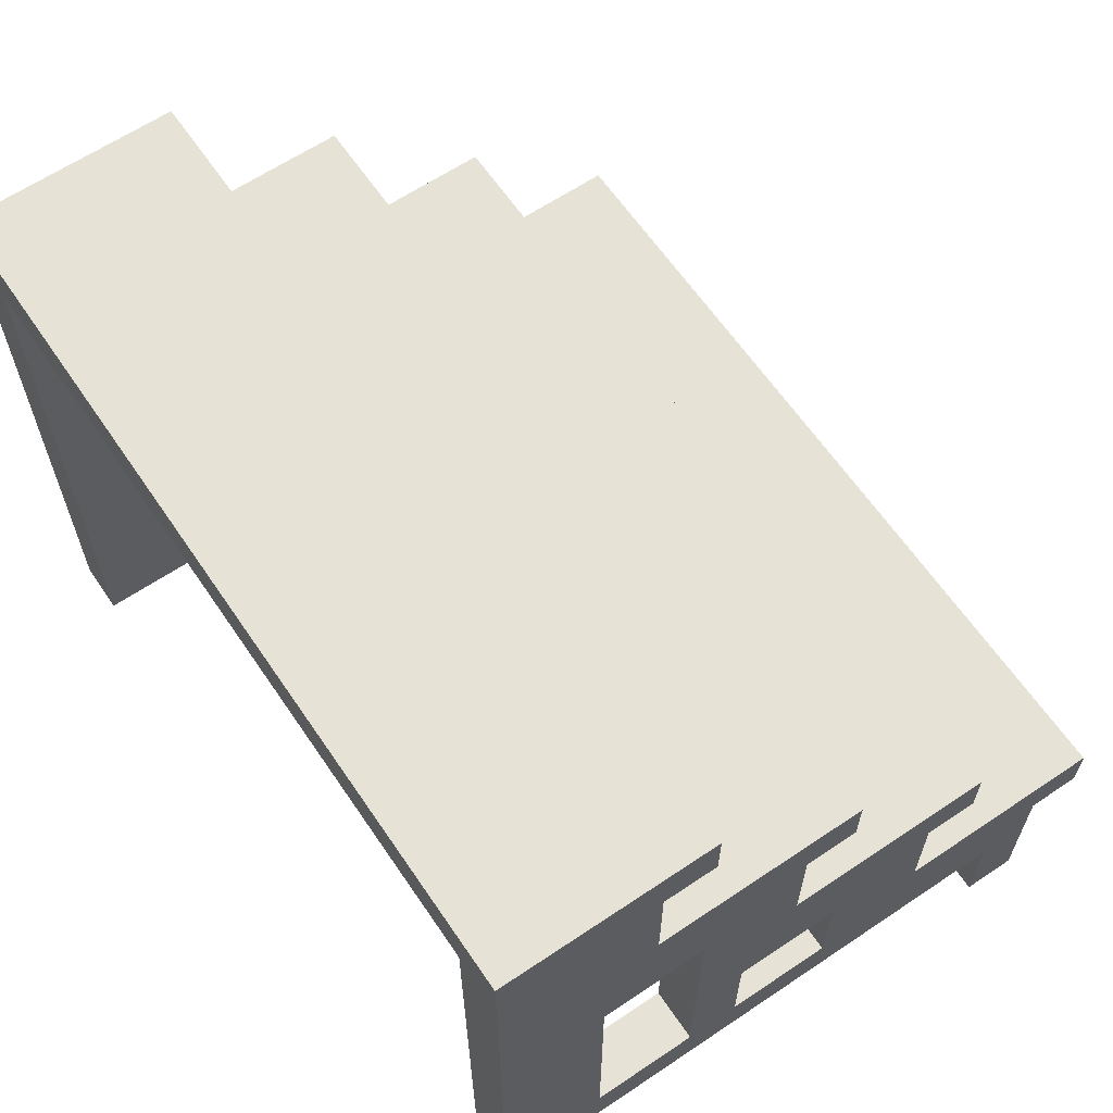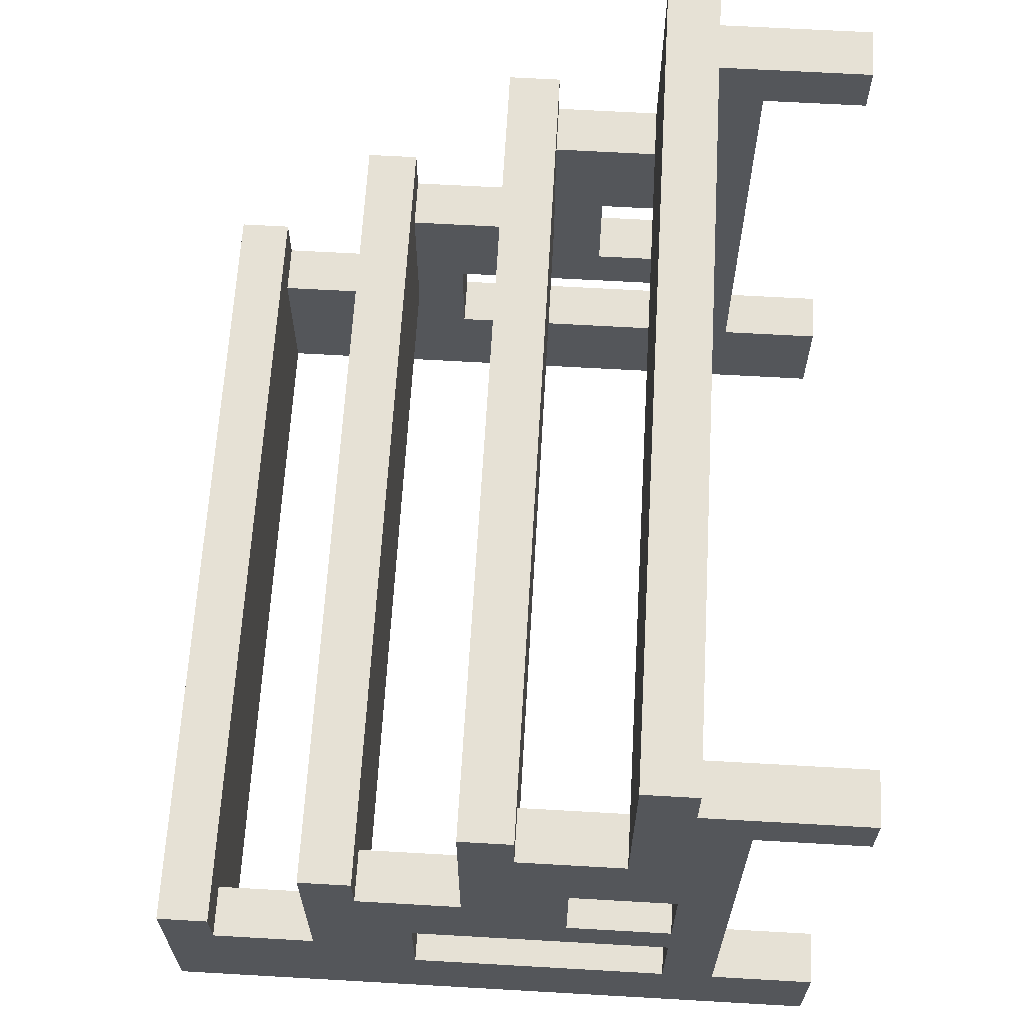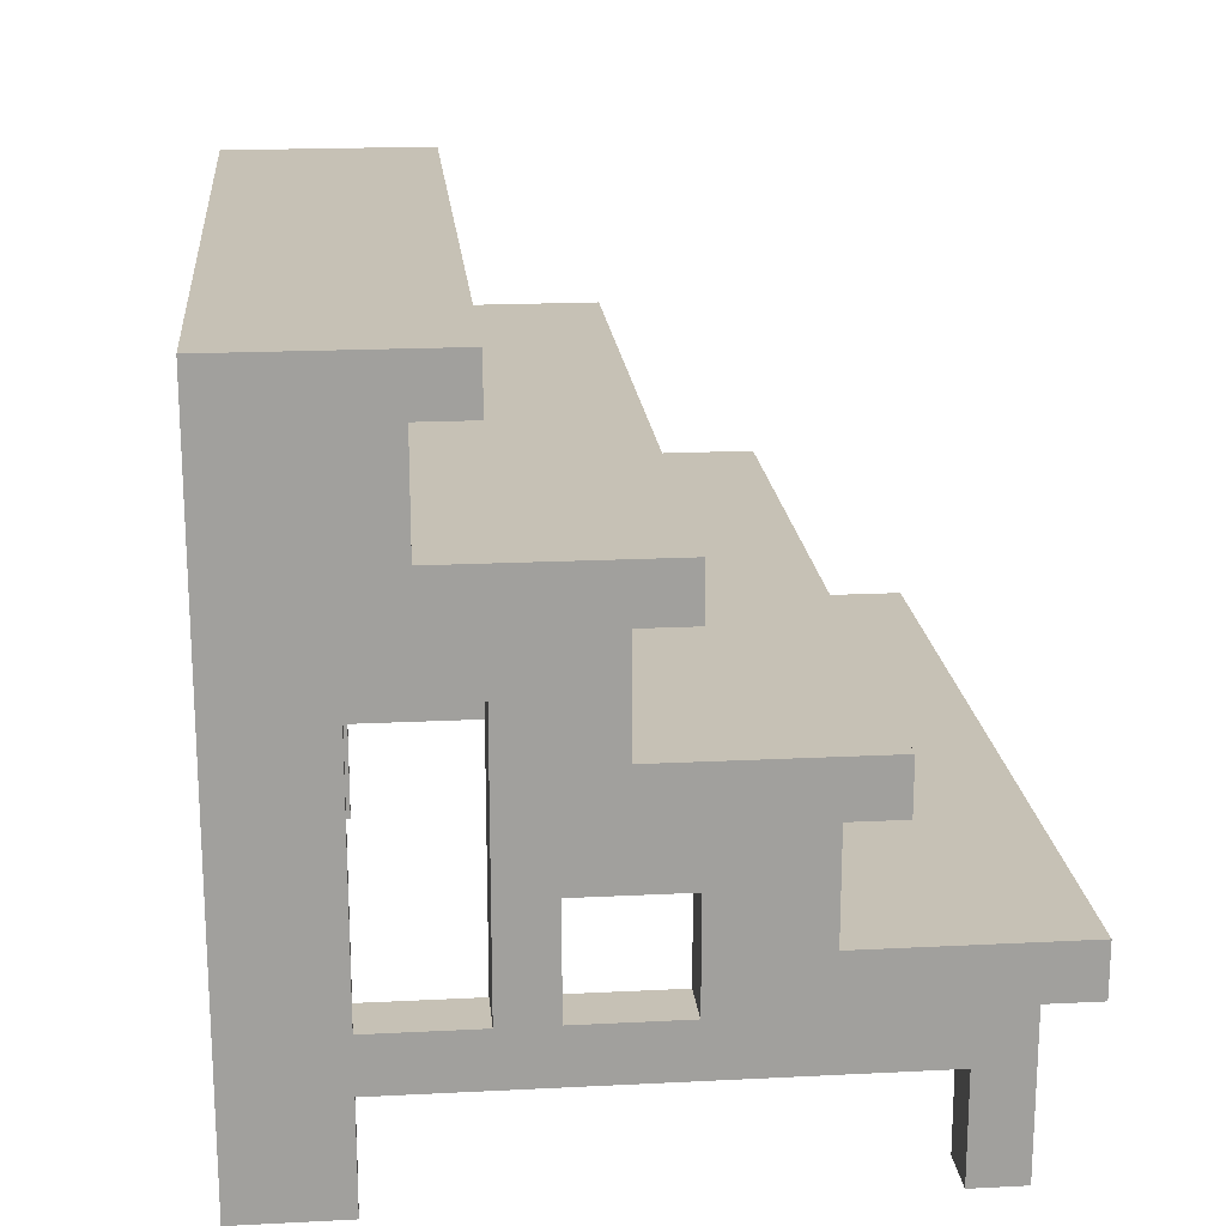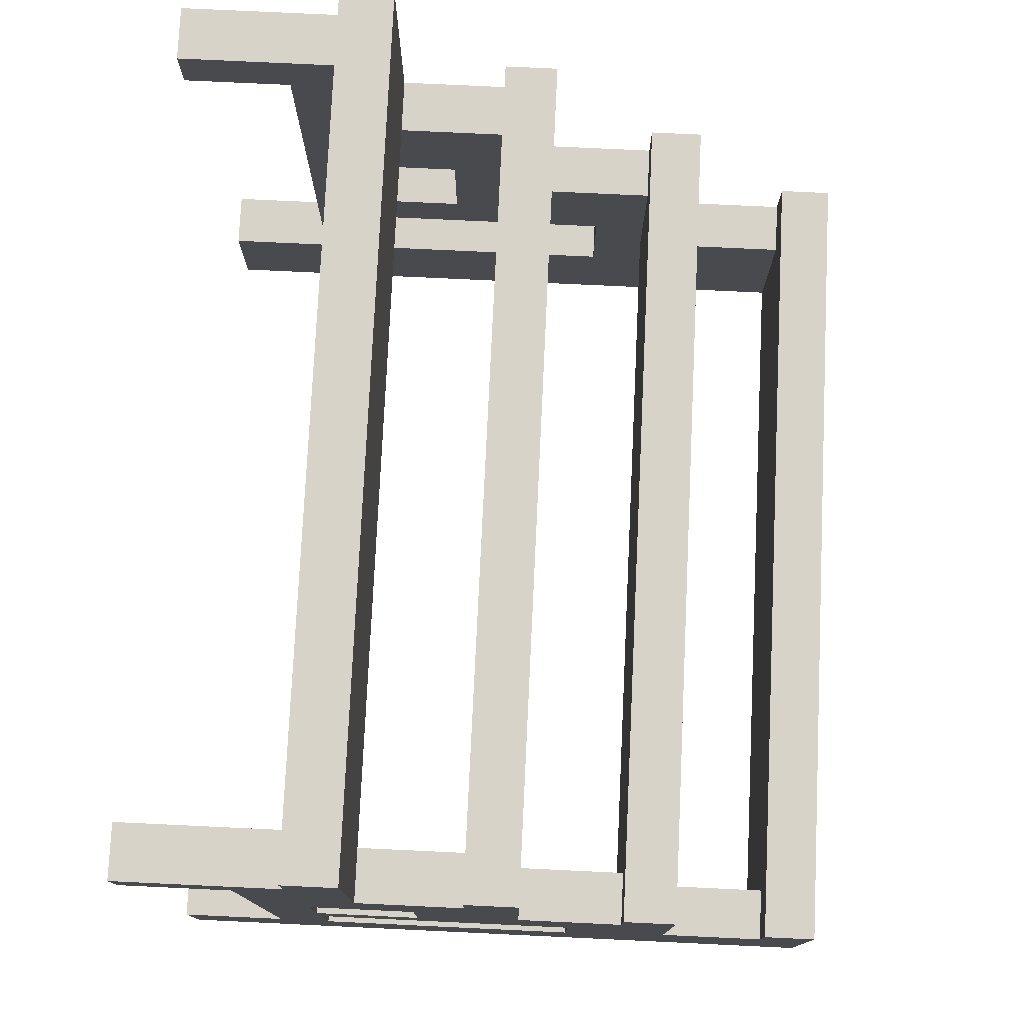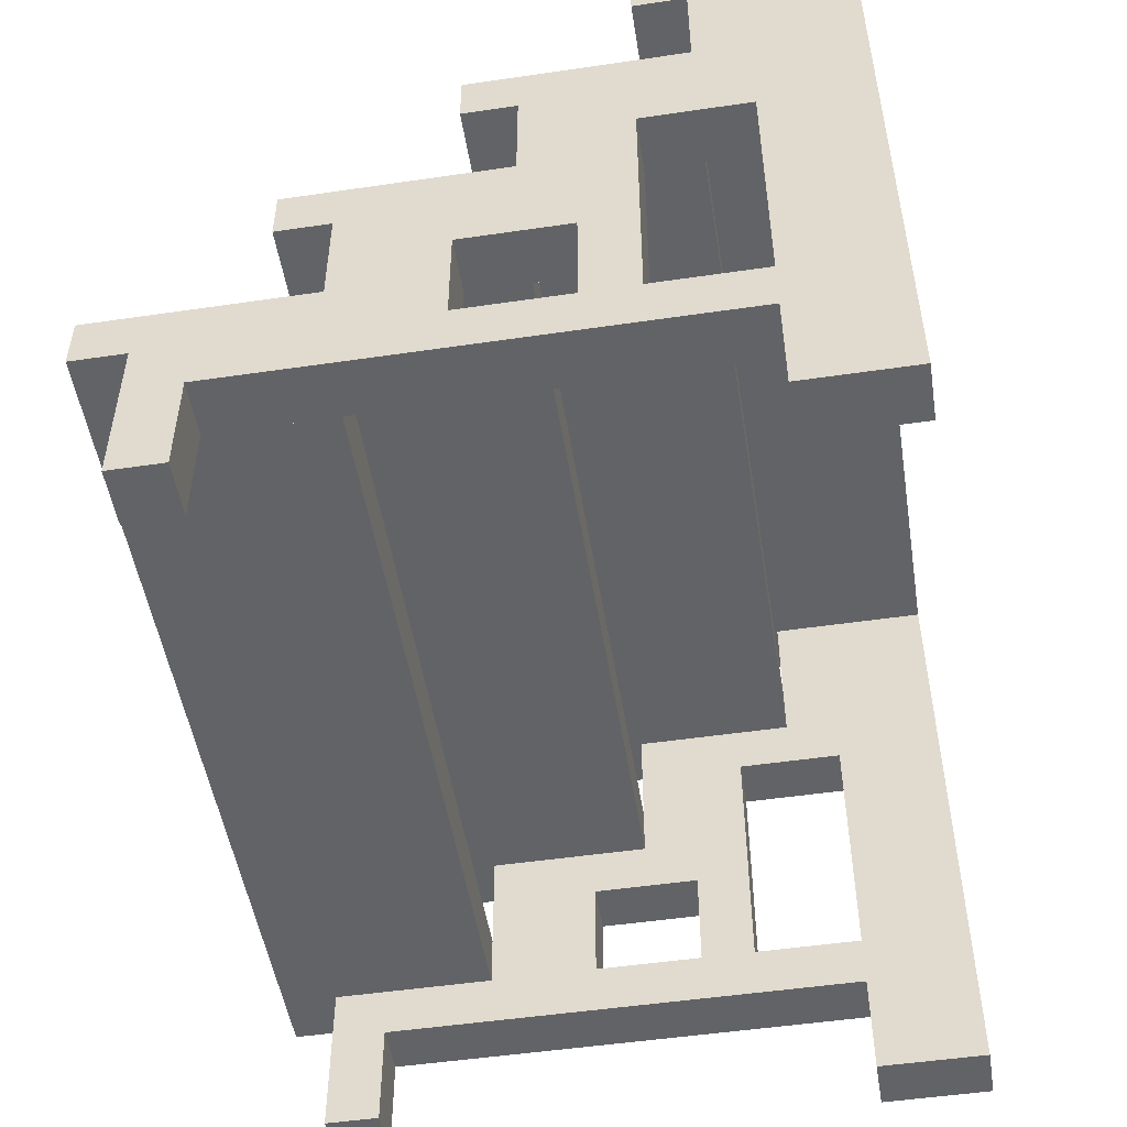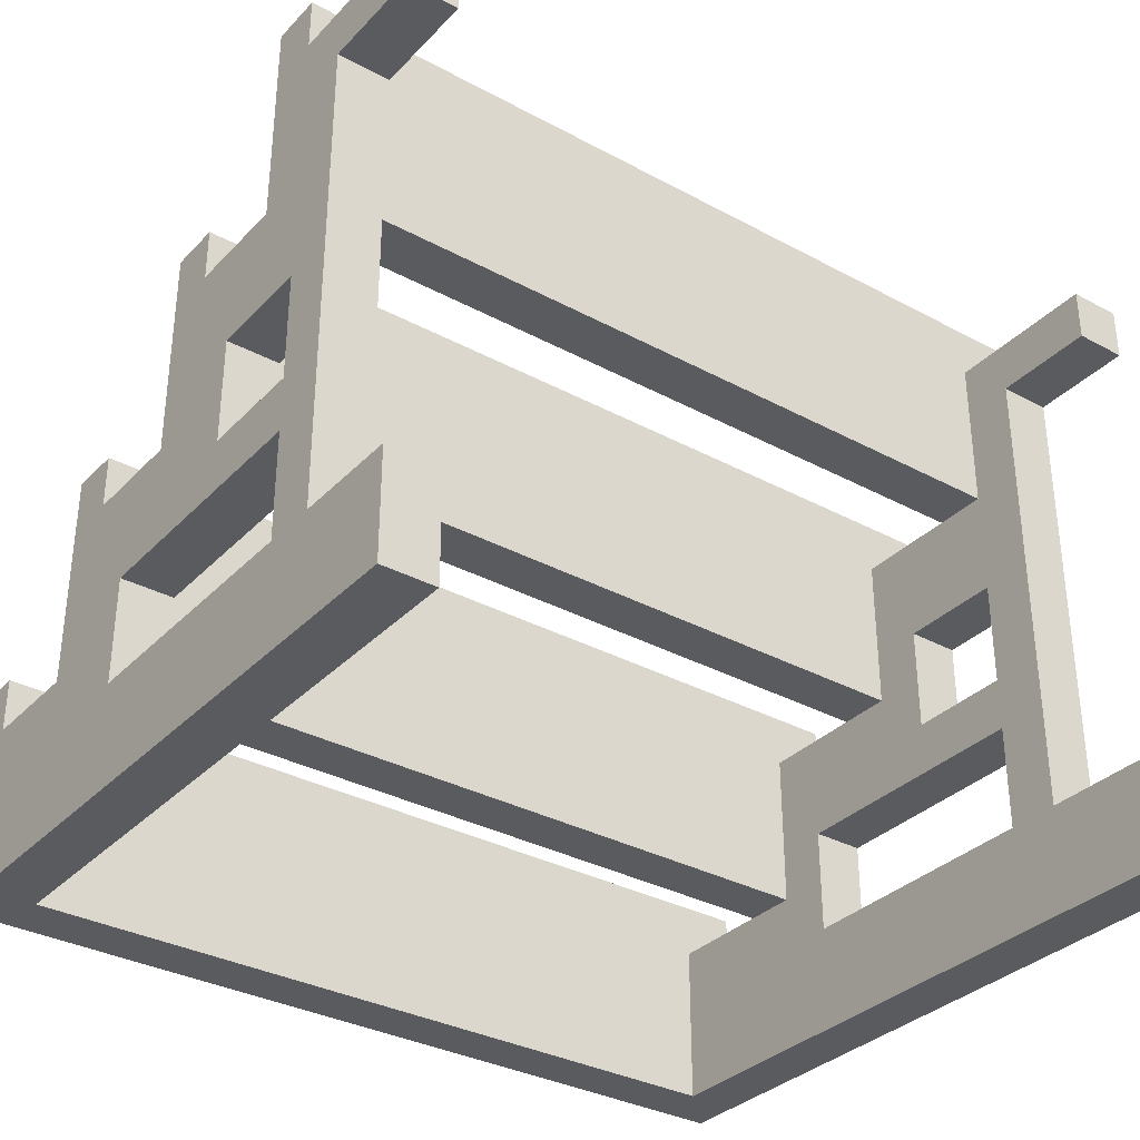
<metadata>
{"format":"obj","ext":"obj","renderer":"f3d","projection":"perspective","resolution":1024,"background":"white","views":[{"elev":63.1,"azim":-124.2,"up":"+Y"},{"elev":64.4,"azim":-86.7,"up":"+Z"},{"elev":18.8,"azim":-95.5,"up":"+Y"},{"elev":77.1,"azim":92.7,"up":"+Z"},{"elev":-50.8,"azim":99.1,"up":"+Y"},{"elev":-33.5,"azim":-36.4,"up":"+Z"}]}
</metadata>
<code>
g HarrisL_TheVault_Heist-16
v -8 0 5
v -8 0 4
v -8 0 -5
v -8 0 -7
v -8 1 5
v -8 1 4
v -8 1 -5
v -8 1 -7
v -8 2 4
v -8 2 -5
v -8 3 6
v -8 3 5
v -8 3 2
v -8 3 -0
v -8 3 -2
v -8 3 -3
v -8 3 -5
v -8 4 6
v -8 4 2
v -8 5 -0
v -8 5 -2
v -8 6 3
v -8 6 2
v -8 6 -1
v -8 7 3
v -8 7 -1
v -8 8 -3
v -8 8 -5
v -8 9 -0
v -8 9 -1
v -8 9 -4
v -8 10 -0
v -8 10 -4
v -8 12 -3
v -8 12 -4
v -8 12 -7
v -8 13 -3
v -8 13 -7
v 7 0 5
v 7 0 4
v 7 0 -5
v 7 0 -7
v 7 1 5
v 7 1 4
v 7 1 -5
v 7 1 -7
v 7 2 4
v 7 2 -5
v 7 3 5
v 7 3 2
v 7 3 -0
v 7 3 -2
v 7 3 -3
v 7 3 -5
v 7 4 2
v 7 5 -0
v 7 5 -2
v 7 6 2
v 7 6 -1
v 7 7 -1
v 7 8 -3
v 7 8 -5
v 7 9 -1
v 7 9 -4
v 7 10 -4
v 7 12 -4
v 7 12 -7
v -7 0 5
v -7 0 4
v -7 0 -5
v -7 0 -7
v -7 1 5
v -7 1 4
v -7 1 -5
v -7 1 -7
v -7 2 4
v -7 2 -5
v -7 3 5
v -7 3 2
v -7 3 -0
v -7 3 -2
v -7 3 -3
v -7 3 -5
v -7 4 2
v -7 5 -0
v -7 5 -2
v -7 6 2
v -7 6 -1
v -7 7 -1
v -7 8 -3
v -7 8 -5
v -7 9 -1
v -7 9 -4
v -7 10 -4
v -7 12 -4
v -7 12 -7
v 8 0 5
v 8 0 4
v 8 0 -5
v 8 0 -7
v 8 1 5
v 8 1 4
v 8 1 -5
v 8 1 -7
v 8 2 4
v 8 2 -5
v 8 3 6
v 8 3 5
v 8 3 2
v 8 3 -0
v 8 3 -2
v 8 3 -3
v 8 3 -5
v 8 4 6
v 8 4 2
v 8 5 -0
v 8 5 -2
v 8 6 3
v 8 6 2
v 8 6 -1
v 8 7 3
v 8 7 -1
v 8 8 -3
v 8 8 -5
v 8 9 -0
v 8 9 -1
v 8 9 -4
v 8 10 -0
v 8 10 -4
v 8 12 -3
v 8 12 -4
v 8 12 -7
v 8 13 -3
v 8 13 -7
v -8 3 6
v -8 4 6
v 8 3 6
v 8 4 6
v -8 0 5
v -8 1 5
v -8 3 5
v -7 0 5
v -7 1 5
v -7 3 5
v 7 0 5
v 7 1 5
v 7 3 5
v 8 0 5
v 8 1 5
v 8 3 5
v -8 6 3
v -8 7 3
v 8 6 3
v 8 7 3
v -8 4 2
v -8 6 2
v -7 4 2
v -7 6 2
v 7 4 2
v 7 6 2
v 8 4 2
v 8 6 2
v -8 9 -0
v -8 10 -0
v 8 9 -0
v 8 10 -0
v -8 7 -1
v -8 9 -1
v -7 7 -1
v -7 9 -1
v 7 7 -1
v 7 9 -1
v 8 7 -1
v 8 9 -1
v -8 3 -2
v -8 5 -2
v -7 3 -2
v -7 5 -2
v 7 3 -2
v 7 5 -2
v 8 3 -2
v 8 5 -2
v -8 12 -3
v -8 13 -3
v 8 12 -3
v 8 13 -3
v -8 10 -4
v -8 12 -4
v -7 10 -4
v -7 12 -4
v 7 10 -4
v 7 12 -4
v 8 10 -4
v 8 12 -4
v -8 0 -5
v -8 1 -5
v -8 2 -5
v -8 3 -5
v -8 8 -5
v -7 0 -5
v -7 1 -5
v -7 2 -5
v -7 3 -5
v -7 8 -5
v 7 0 -5
v 7 1 -5
v 7 2 -5
v 7 3 -5
v 7 8 -5
v 8 0 -5
v 8 1 -5
v 8 2 -5
v 8 3 -5
v 8 8 -5
v -8 0 4
v -8 1 4
v -8 2 4
v -7 0 4
v -7 1 4
v -7 2 4
v 7 0 4
v 7 1 4
v 7 2 4
v 8 0 4
v 8 1 4
v 8 2 4
v -7 3 2
v -7 4 2
v 7 3 2
v 7 4 2
v -8 3 -0
v -8 5 -0
v -7 3 -0
v -7 5 -0
v 7 3 -0
v 7 5 -0
v 8 3 -0
v 8 5 -0
v -7 6 -1
v -7 7 -1
v 7 6 -1
v 7 7 -1
v -8 3 -3
v -8 8 -3
v -7 3 -3
v -7 8 -3
v 7 3 -3
v 7 8 -3
v 8 3 -3
v 8 8 -3
v -7 9 -4
v -7 10 -4
v 7 9 -4
v 7 10 -4
v -8 0 -7
v -8 1 -7
v -8 12 -7
v -8 13 -7
v -7 0 -7
v -7 1 -7
v -7 12 -7
v 7 0 -7
v 7 1 -7
v 7 12 -7
v 8 0 -7
v 8 1 -7
v 8 12 -7
v 8 13 -7
v -8 0 5
v -7 0 5
v 7 0 5
v 8 0 5
v -8 0 4
v -7 0 4
v 7 0 4
v 8 0 4
v -8 0 -5
v -7 0 -5
v 7 0 -5
v 8 0 -5
v -8 0 -7
v -7 0 -7
v 7 0 -7
v 8 0 -7
v -8 2 4
v -7 2 4
v 7 2 4
v 8 2 4
v -8 2 -5
v -7 2 -5
v 7 2 -5
v 8 2 -5
v -8 3 6
v 8 3 6
v -8 3 5
v -7 3 5
v 7 3 5
v 8 3 5
v -7 3 2
v 7 3 2
v -8 5 -0
v -7 5 -0
v 7 5 -0
v 8 5 -0
v -8 5 -2
v -7 5 -2
v 7 5 -2
v 8 5 -2
v -8 6 3
v 8 6 3
v -8 6 2
v -7 6 2
v 7 6 2
v 8 6 2
v -7 6 -1
v 7 6 -1
v -8 8 -3
v -7 8 -3
v 7 8 -3
v 8 8 -3
v -8 8 -5
v -7 8 -5
v 7 8 -5
v 8 8 -5
v -8 9 -0
v 8 9 -0
v -8 9 -1
v -7 9 -1
v 7 9 -1
v 8 9 -1
v -7 9 -4
v 7 9 -4
v -8 12 -3
v 8 12 -3
v -8 12 -4
v -7 12 -4
v 7 12 -4
v 8 12 -4
v -7 12 -7
v 7 12 -7
v -8 3 -0
v -7 3 -0
v 7 3 -0
v 8 3 -0
v -8 3 -2
v -7 3 -2
v 7 3 -2
v 8 3 -2
v -8 3 -3
v -7 3 -3
v 7 3 -3
v 8 3 -3
v -8 3 -5
v -7 3 -5
v 7 3 -5
v 8 3 -5
v -8 4 6
v 8 4 6
v -8 4 2
v -7 4 2
v 7 4 2
v 8 4 2
v -8 7 3
v 8 7 3
v -8 7 -1
v -7 7 -1
v 7 7 -1
v 8 7 -1
v -8 10 -0
v 8 10 -0
v -8 10 -4
v -7 10 -4
v 7 10 -4
v 8 10 -4
v -8 13 -3
v 8 13 -3
v -8 13 -7
v 8 13 -7
f 5 2 1
f 6 2 5
f 7 4 3
f 8 4 7
f 9 6 5
f 10 8 7
f 12 9 5
f 12 10 9
f 13 10 12
f 14 10 13
f 15 10 14
f 16 10 15
f 17 8 10
f 17 10 16
f 18 12 11
f 18 13 12
f 19 14 13
f 19 13 18
f 20 14 19
f 21 16 15
f 23 20 19
f 23 21 20
f 24 21 23
f 25 23 22
f 25 24 23
f 26 21 24
f 26 24 25
f 27 16 21
f 27 21 26
f 28 8 17
f 30 27 26
f 30 28 27
f 31 28 30
f 32 30 29
f 32 31 30
f 33 28 31
f 33 31 32
f 35 28 33
f 36 8 28
f 36 28 35
f 37 35 34
f 37 36 35
f 38 36 37
f 43 40 39
f 44 40 43
f 45 42 41
f 46 42 45
f 47 44 43
f 48 46 45
f 49 47 43
f 49 48 47
f 50 48 49
f 51 48 50
f 52 48 51
f 53 48 52
f 54 46 48
f 54 48 53
f 55 51 50
f 56 51 55
f 57 53 52
f 58 56 55
f 58 57 56
f 59 57 58
f 60 57 59
f 61 53 57
f 61 57 60
f 62 46 54
f 63 61 60
f 63 62 61
f 64 62 63
f 65 62 64
f 66 62 65
f 67 46 62
f 67 62 66
f 68 69 72
f 72 69 73
f 70 71 74
f 74 71 75
f 72 73 76
f 74 75 77
f 72 76 78
f 76 77 78
f 78 77 79
f 79 77 80
f 80 77 81
f 81 77 82
f 77 75 83
f 82 77 83
f 79 80 84
f 84 80 85
f 81 82 86
f 84 85 87
f 85 86 87
f 87 86 88
f 88 86 89
f 86 82 90
f 89 86 90
f 83 75 91
f 89 90 92
f 90 91 92
f 92 91 93
f 93 91 94
f 94 91 95
f 91 75 96
f 95 91 96
f 97 98 101
f 101 98 102
f 99 100 103
f 103 100 104
f 101 102 105
f 103 104 106
f 101 105 108
f 105 106 108
f 108 106 109
f 109 106 110
f 110 106 111
f 111 106 112
f 106 104 113
f 112 106 113
f 107 108 114
f 108 109 114
f 109 110 115
f 114 109 115
f 115 110 116
f 111 112 117
f 115 116 119
f 116 117 119
f 119 117 120
f 118 119 121
f 119 120 121
f 120 117 122
f 121 120 122
f 117 112 123
f 122 117 123
f 113 104 124
f 122 123 126
f 123 124 126
f 126 124 127
f 125 126 128
f 126 127 128
f 127 124 129
f 128 127 129
f 129 124 131
f 124 104 132
f 131 124 132
f 130 131 133
f 131 132 133
f 133 132 134
f 137 136 135
f 138 136 137
f 142 140 139
f 143 141 140
f 143 140 142
f 144 141 143
f 148 146 145
f 149 147 146
f 149 146 148
f 150 147 149
f 153 152 151
f 154 152 153
f 157 156 155
f 158 156 157
f 161 160 159
f 162 160 161
f 165 164 163
f 166 164 165
f 169 168 167
f 170 168 169
f 173 172 171
f 174 172 173
f 177 176 175
f 178 176 177
f 181 180 179
f 182 180 181
f 185 184 183
f 186 184 185
f 189 188 187
f 190 188 189
f 193 192 191
f 194 192 193
f 200 196 195
f 201 197 196
f 201 196 200
f 202 197 201
f 203 199 198
f 204 199 203
f 210 206 205
f 211 207 206
f 211 206 210
f 212 207 211
f 213 209 208
f 214 209 213
f 215 216 218
f 216 217 219
f 218 216 219
f 219 217 220
f 221 222 224
f 222 223 225
f 224 222 225
f 225 223 226
f 227 228 229
f 229 228 230
f 231 232 233
f 233 232 234
f 235 236 237
f 237 236 238
f 239 240 241
f 241 240 242
f 243 244 245
f 245 244 246
f 247 248 249
f 249 248 250
f 251 252 253
f 253 252 254
f 255 256 259
f 256 257 260
f 259 256 260
f 257 258 261
f 260 257 261
f 261 258 264
f 262 263 265
f 263 264 266
f 265 263 266
f 264 258 267
f 266 264 267
f 267 258 268
f 273 270 269
f 274 270 273
f 275 272 271
f 276 272 275
f 281 278 277
f 282 278 281
f 283 280 279
f 284 280 283
f 289 286 285
f 290 286 289
f 291 288 287
f 292 288 291
f 295 294 293
f 296 294 295
f 297 294 296
f 298 294 297
f 299 297 296
f 300 297 299
f 305 302 301
f 306 302 305
f 307 304 303
f 308 304 307
f 311 310 309
f 312 310 311
f 313 310 312
f 314 310 313
f 315 313 312
f 316 313 315
f 321 318 317
f 322 318 321
f 323 320 319
f 324 320 323
f 327 326 325
f 328 326 327
f 329 326 328
f 330 326 329
f 331 329 328
f 332 329 331
f 335 334 333
f 336 334 335
f 337 334 336
f 338 334 337
f 339 337 336
f 340 337 339
f 341 342 345
f 345 342 346
f 343 344 347
f 347 344 348
f 349 350 353
f 353 350 354
f 351 352 355
f 355 352 356
f 357 358 359
f 359 358 360
f 360 358 361
f 361 358 362
f 363 364 365
f 365 364 366
f 366 364 367
f 367 364 368
f 369 370 371
f 371 370 372
f 372 370 373
f 373 370 374
f 375 376 377
f 377 376 378

</code>
